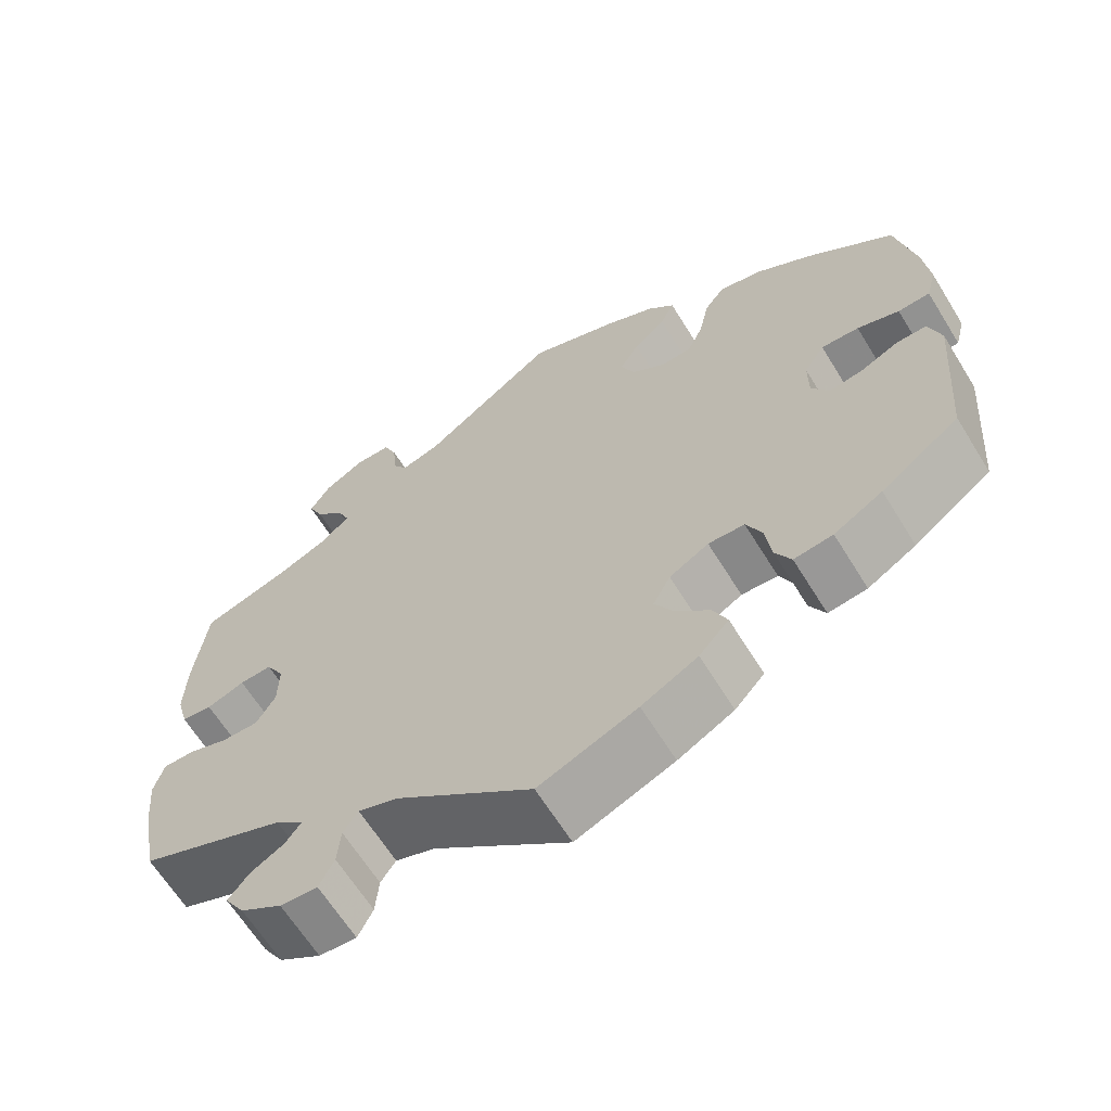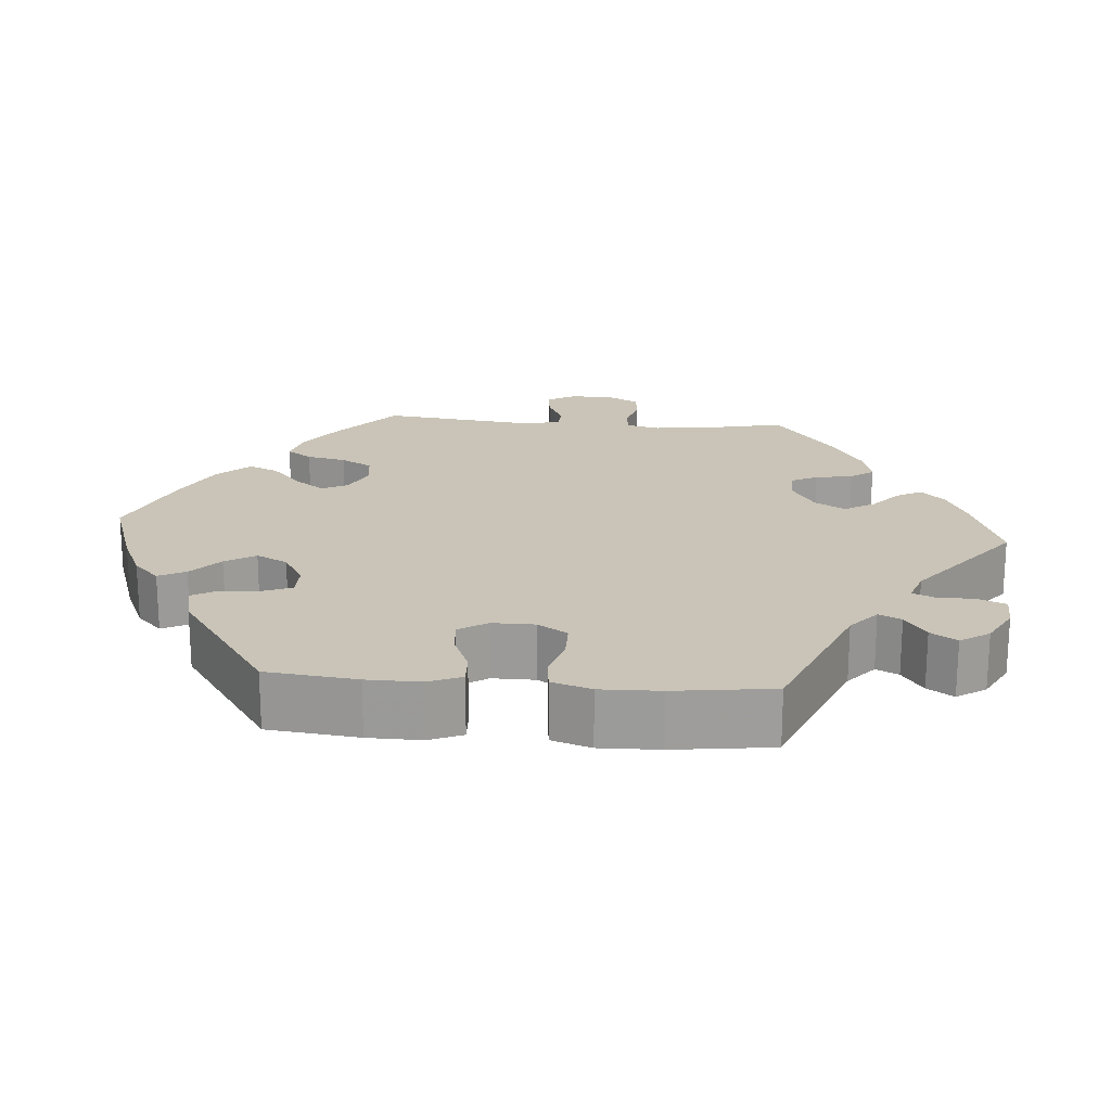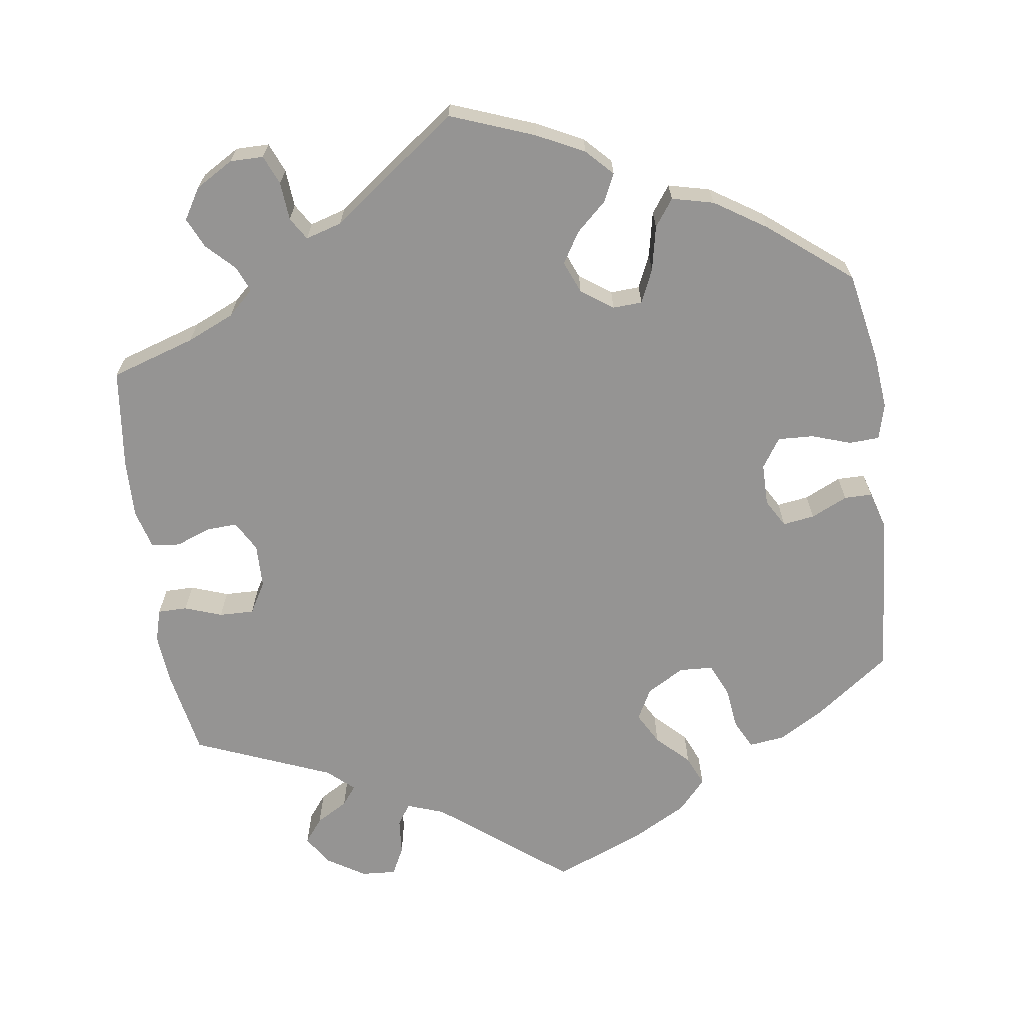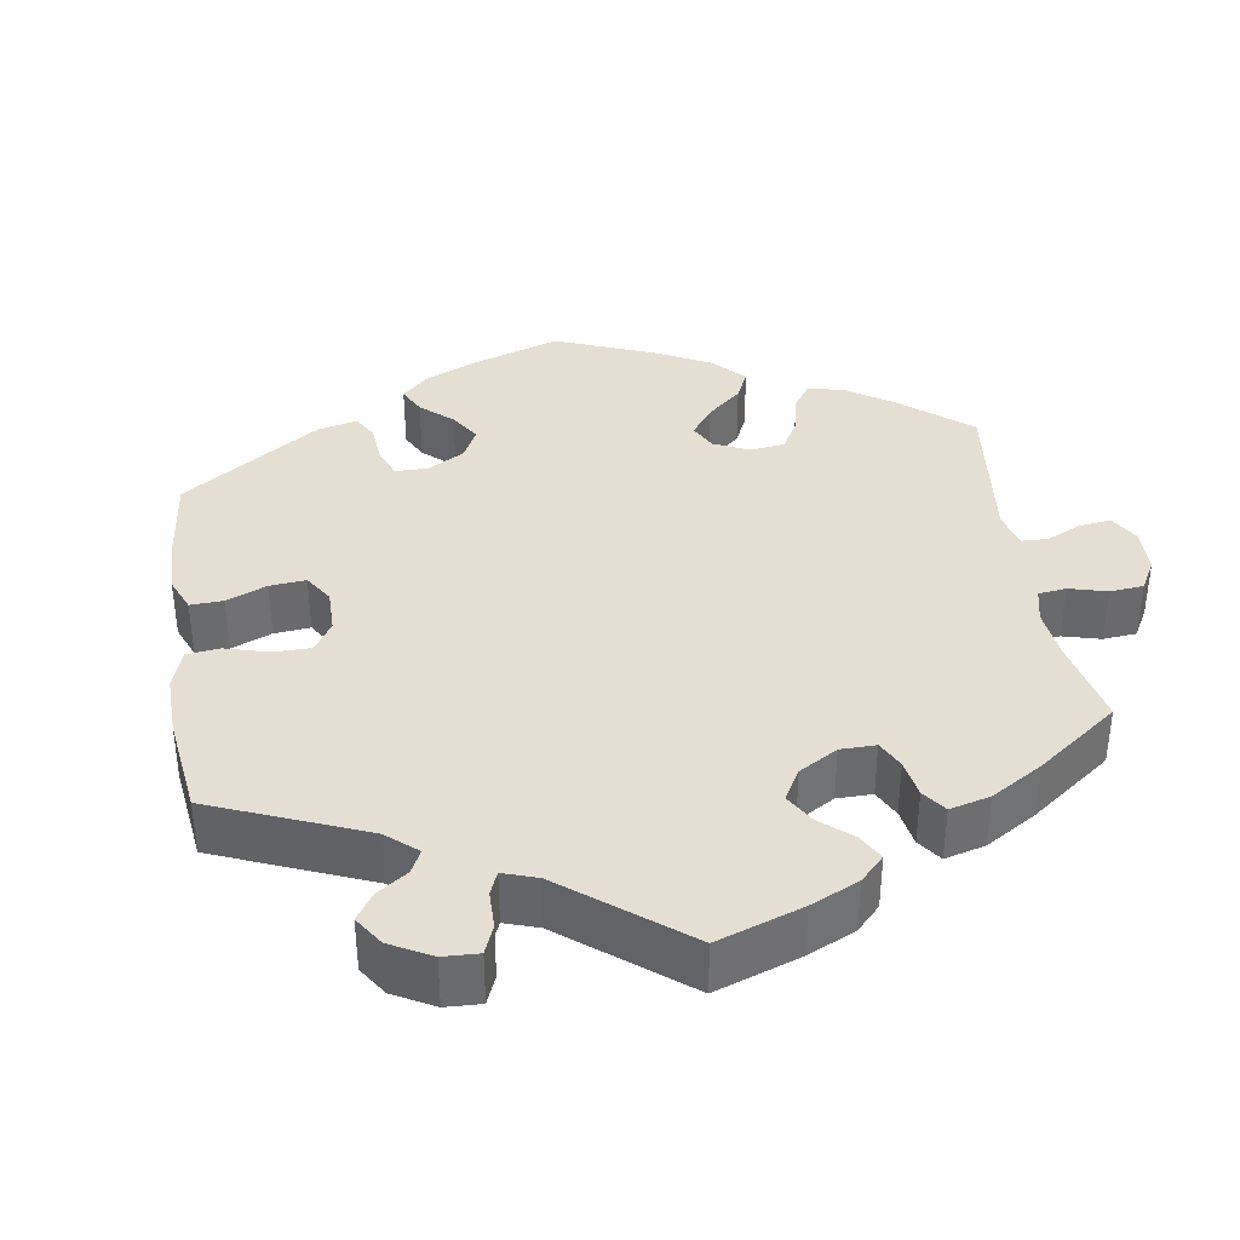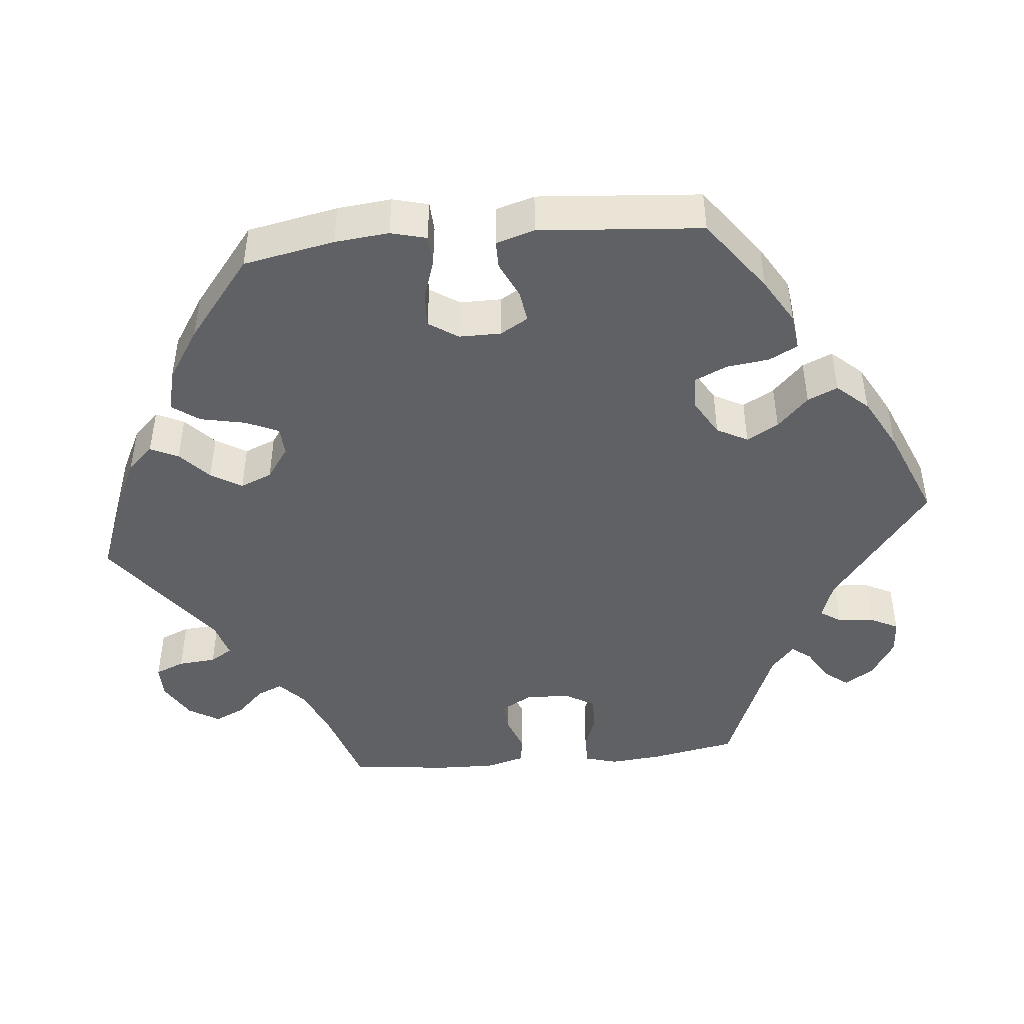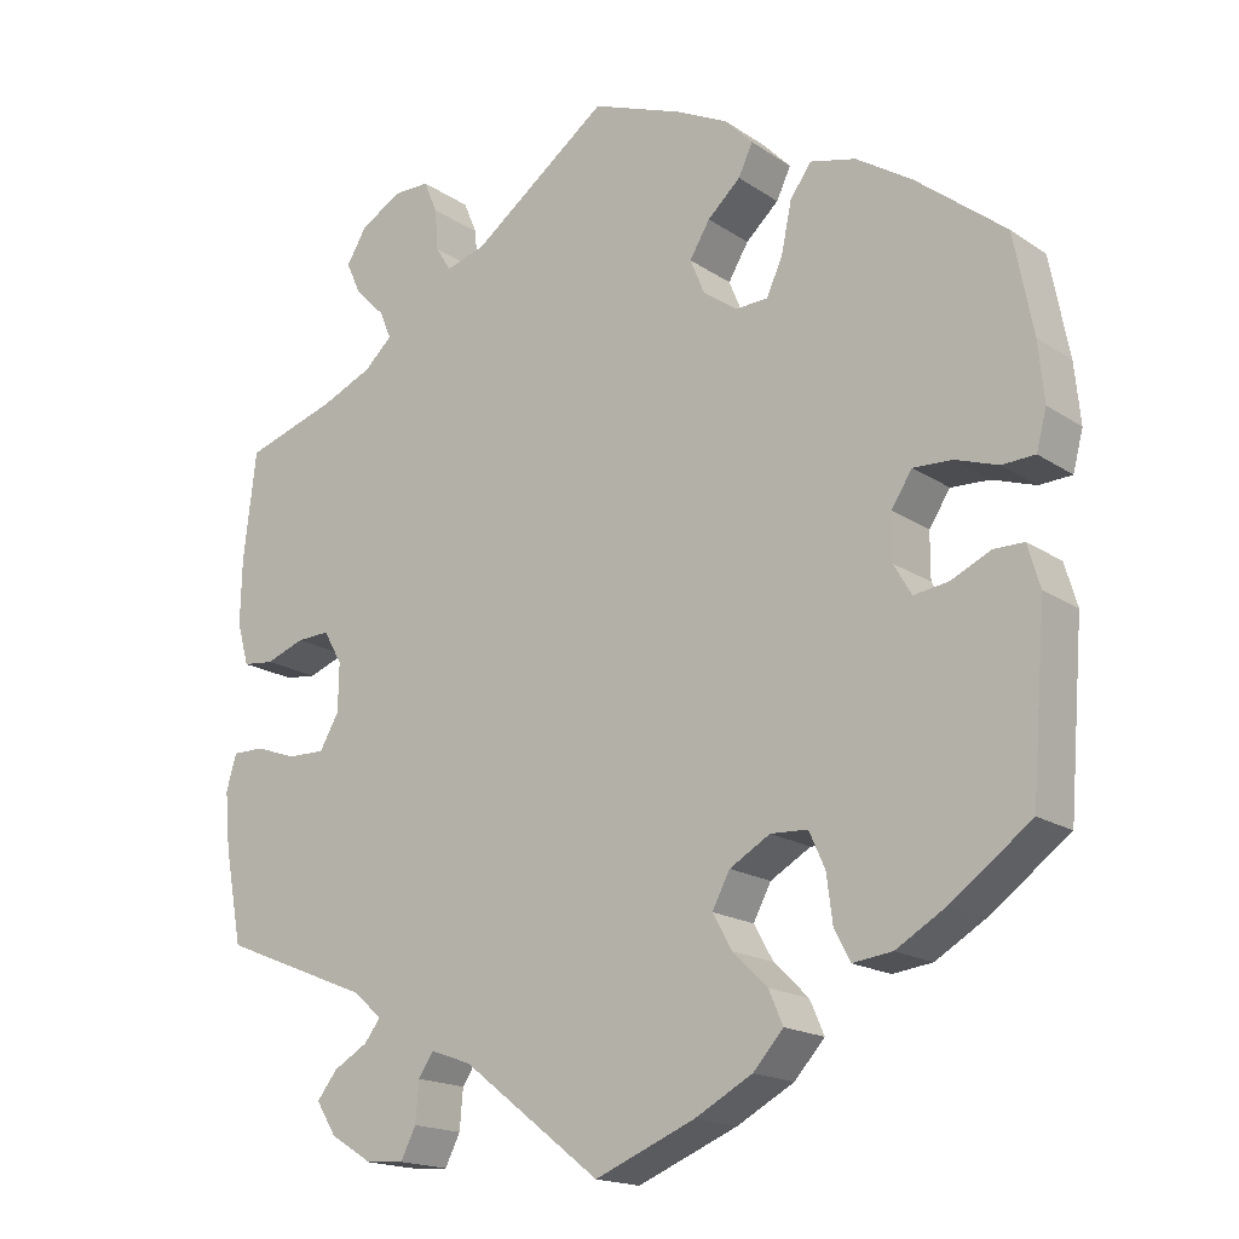
<metadata>
{"format":"obj","ext":"obj","renderer":"f3d","projection":"perspective","resolution":1024,"background":"white","views":[{"elev":-64.5,"azim":31.7,"up":"+Z"},{"elev":19.9,"azim":154.8,"up":"+Y"},{"elev":-67.1,"azim":7.9,"up":"+Y"},{"elev":37.2,"azim":-128.7,"up":"+Y"},{"elev":-45.5,"azim":95.5,"up":"+Y"},{"elev":-17.3,"azim":37.4,"up":"+Z"}]}
</metadata>
<code>
v -0.165 0.07 -0.45
v -0.213 0.07 -0.433
v -0.231 0.07 -0.46
v -0.235 0.07 -0.507
v -0.253 0.07 -0.543
v -0.298 0.07 -0.54
v -0.348 0.07 -0.509
v -0.372 0.07 -0.471
v -0.348 0.07 -0.44
v -0.307 0.07 -0.416
v -0.288 0.07 -0.391
v -0.322 0.07 -0.361
v -0.5 0.07 -0.289
v -0.521 0.07 -0.177
v -0.527 0.07 -0.111
v -0.515 0.07 -0.069
v -0.477 0.07 -0.069
v -0.429 0.07 -0.086
v -0.384 0.07 -0.087
v -0.361 0.07 -0.047
v -0.36 0.07 0.01
v -0.382 0.07 0.049
v -0.421 0.07 0.047
v -0.467 0.07 0.03
v -0.504 0.07 0.034
v -0.518 0.07 0.085
v -0.516 0.07 0.161
v -0.501 0.07 0.289
v -0.392 0.07 0.324
v -0.331 0.07 0.351
v -0.298 0.07 0.382
v -0.312 0.07 0.415
v -0.347 0.07 0.45
v -0.365 0.07 0.489
v -0.341 0.07 0.529
v -0.292 0.07 0.558
v -0.249 0.07 0.558
v -0.233 0.07 0.52
v -0.229 0.07 0.471
v -0.211 0.07 0.442
v -0.164 0.07 0.456
v -0.001 0.07 0.578
v 0.108 0.07 0.537
v 0.169 0.07 0.507
v 0.202 0.07 0.473
v 0.185 0.07 0.437
v 0.146 0.07 0.401
v 0.122 0.07 0.361
v 0.139 0.07 0.32
v 0.18 0.07 0.291
v 0.218 0.07 0.293
v 0.237 0.07 0.336
v 0.249 0.07 0.394
v 0.274 0.07 0.429
v 0.328 0.07 0.416
v 0.395 0.07 0.373
v 0.501 0.07 0.289
v 0.524 0.07 0.171
v 0.531 0.07 0.101
v 0.519 0.07 0.055
v 0.48 0.07 0.053
v 0.429 0.07 0.07
v 0.383 0.07 0.072
v 0.358 0.07 0.034
v 0.358 0.07 -0.02
v 0.379 0.07 -0.056
v 0.42 0.07 -0.05
v 0.467 0.07 -0.028
v 0.503 0.07 -0.028
v 0.518 0.07 -0.078
v 0.501 0.07 -0.289
v 0.406 0.07 -0.359
v 0.347 0.07 -0.394
v 0.3 0.07 -0.4
v 0.281 0.07 -0.363
v 0.274 0.07 -0.308
v 0.255 0.07 -0.266
v 0.211 0.07 -0.264
v 0.163 0.07 -0.292
v 0.142 0.07 -0.332
v 0.165 0.07 -0.373
v 0.206 0.07 -0.413
v 0.223 0.07 -0.452
v 0.187 0.07 -0.492
v 0.119 0.07 -0.529
v 0 0.07 -0.578
v -0.165 0 -0.45
v -0.213 0 -0.433
v -0.231 0 -0.46
v -0.235 0 -0.507
v -0.253 0 -0.543
v -0.298 0 -0.54
v -0.348 0 -0.509
v -0.372 0 -0.471
v -0.348 0 -0.44
v -0.307 0 -0.416
v -0.288 0 -0.391
v -0.322 0 -0.361
v -0.5 0 -0.289
v -0.521 0 -0.177
v -0.527 0 -0.111
v -0.515 0 -0.069
v -0.477 0 -0.069
v -0.429 0 -0.086
v -0.384 0 -0.087
v -0.361 0 -0.047
v -0.36 0 0.01
v -0.382 0 0.049
v -0.421 0 0.047
v -0.467 0 0.03
v -0.504 0 0.034
v -0.518 0 0.085
v -0.516 0 0.161
v -0.501 0 0.289
v -0.392 0 0.324
v -0.331 0 0.351
v -0.298 0 0.382
v -0.312 0 0.415
v -0.347 0 0.45
v -0.365 0 0.489
v -0.341 0 0.529
v -0.292 0 0.558
v -0.249 0 0.558
v -0.233 0 0.52
v -0.229 0 0.471
v -0.211 0 0.442
v -0.164 0 0.456
v -0.001 0 0.578
v 0.108 0 0.537
v 0.169 0 0.507
v 0.202 0 0.473
v 0.185 0 0.437
v 0.146 0 0.401
v 0.122 0 0.361
v 0.139 0 0.32
v 0.18 0 0.291
v 0.218 0 0.293
v 0.237 0 0.336
v 0.249 0 0.394
v 0.274 0 0.429
v 0.328 0 0.416
v 0.395 0 0.373
v 0.501 0 0.289
v 0.524 0 0.171
v 0.531 0 0.101
v 0.519 0 0.055
v 0.48 0 0.053
v 0.429 0 0.07
v 0.383 0 0.072
v 0.358 0 0.034
v 0.358 0 -0.02
v 0.379 0 -0.056
v 0.42 0 -0.05
v 0.467 0 -0.028
v 0.503 0 -0.028
v 0.518 0 -0.078
v 0.501 0 -0.289
v 0.406 0 -0.359
v 0.347 0 -0.394
v 0.3 0 -0.4
v 0.281 0 -0.363
v 0.274 0 -0.308
v 0.255 0 -0.266
v 0.211 0 -0.264
v 0.163 0 -0.292
v 0.142 0 -0.332
v 0.165 0 -0.373
v 0.206 0 -0.413
v 0.223 0 -0.452
v 0.187 0 -0.492
v 0.119 0 -0.529
v 0 0 -0.578
f 85 86 1
f 84 85 1 2
f 81 82 83 84
f 80 81 84 2
f 79 80 2
f 78 79 2
f 73 74 75 76
f 73 76 77
f 72 73 77
f 71 72 77
f 70 71 77
f 67 68 69 70
f 66 67 70 77
f 65 66 77 78
f 59 60 61 62
f 59 62 63
f 58 59 63
f 57 58 63
f 56 57 63 64
f 52 53 54 55
f 51 52 55 56
f 44 45 46 47
f 44 47 48
f 41 42 43 44
f 40 41 44 48
f 36 37 38 39
f 36 39 40
f 35 36 40
f 32 33 34 35
f 31 32 35 40
f 30 31 40 48
f 26 27 28 29
f 23 24 25 26
f 22 23 26 29
f 21 22 29 30
f 15 16 17 18
f 15 18 19
f 12 13 14 15
f 11 12 15 19
f 7 8 9 10
f 7 10 11
f 6 7 11
f 3 4 5 6
f 2 3 6 11
f 64 65 78 2
f 51 56 64 2
f 21 30 48 49
f 20 21 49 50
f 19 20 50 51
f 2 11 19 51
f 87 172 171
f 88 87 171 170
f 170 169 168 167
f 88 170 167 166
f 88 166 165
f 88 165 164
f 162 161 160 159
f 163 162 159
f 163 159 158
f 163 158 157
f 163 157 156
f 156 155 154 153
f 163 156 153 152
f 164 163 152 151
f 148 147 146 145
f 149 148 145
f 149 145 144
f 149 144 143
f 150 149 143 142
f 141 140 139 138
f 142 141 138 137
f 133 132 131 130
f 134 133 130
f 130 129 128 127
f 134 130 127 126
f 125 124 123 122
f 126 125 122
f 126 122 121
f 121 120 119 118
f 126 121 118 117
f 134 126 117 116
f 115 114 113 112
f 112 111 110 109
f 115 112 109 108
f 116 115 108 107
f 104 103 102 101
f 105 104 101
f 101 100 99 98
f 105 101 98 97
f 96 95 94 93
f 97 96 93
f 97 93 92
f 92 91 90 89
f 97 92 89 88
f 88 164 151 150
f 88 150 142 137
f 135 134 116 107
f 136 135 107 106
f 137 136 106 105
f 137 105 97 88
f 1 87 88 2
f 2 88 89 3
f 3 89 90 4
f 4 90 91 5
f 5 91 92 6
f 6 92 93 7
f 7 93 94 8
f 8 94 95 9
f 9 95 96 10
f 10 96 97 11
f 11 97 98 12
f 12 98 99 13
f 13 99 100 14
f 14 100 101 15
f 15 101 102 16
f 16 102 103 17
f 17 103 104 18
f 18 104 105 19
f 19 105 106 20
f 20 106 107 21
f 21 107 108 22
f 22 108 109 23
f 23 109 110 24
f 24 110 111 25
f 25 111 112 26
f 26 112 113 27
f 27 113 114 28
f 28 114 115 29
f 29 115 116 30
f 30 116 117 31
f 31 117 118 32
f 32 118 119 33
f 33 119 120 34
f 34 120 121 35
f 35 121 122 36
f 36 122 123 37
f 37 123 124 38
f 38 124 125 39
f 39 125 126 40
f 40 126 127 41
f 41 127 128 42
f 42 128 129 43
f 43 129 130 44
f 44 130 131 45
f 45 131 132 46
f 46 132 133 47
f 47 133 134 48
f 48 134 135 49
f 49 135 136 50
f 50 136 137 51
f 51 137 138 52
f 52 138 139 53
f 53 139 140 54
f 54 140 141 55
f 55 141 142 56
f 56 142 143 57
f 57 143 144 58
f 58 144 145 59
f 59 145 146 60
f 60 146 147 61
f 61 147 148 62
f 62 148 149 63
f 63 149 150 64
f 64 150 151 65
f 65 151 152 66
f 66 152 153 67
f 67 153 154 68
f 68 154 155 69
f 69 155 156 70
f 70 156 157 71
f 71 157 158 72
f 72 158 159 73
f 73 159 160 74
f 74 160 161 75
f 75 161 162 76
f 76 162 163 77
f 77 163 164 78
f 78 164 165 79
f 79 165 166 80
f 80 166 167 81
f 81 167 168 82
f 82 168 169 83
f 83 169 170 84
f 84 170 171 85
f 85 171 172 86
f 86 172 87 1

</code>
